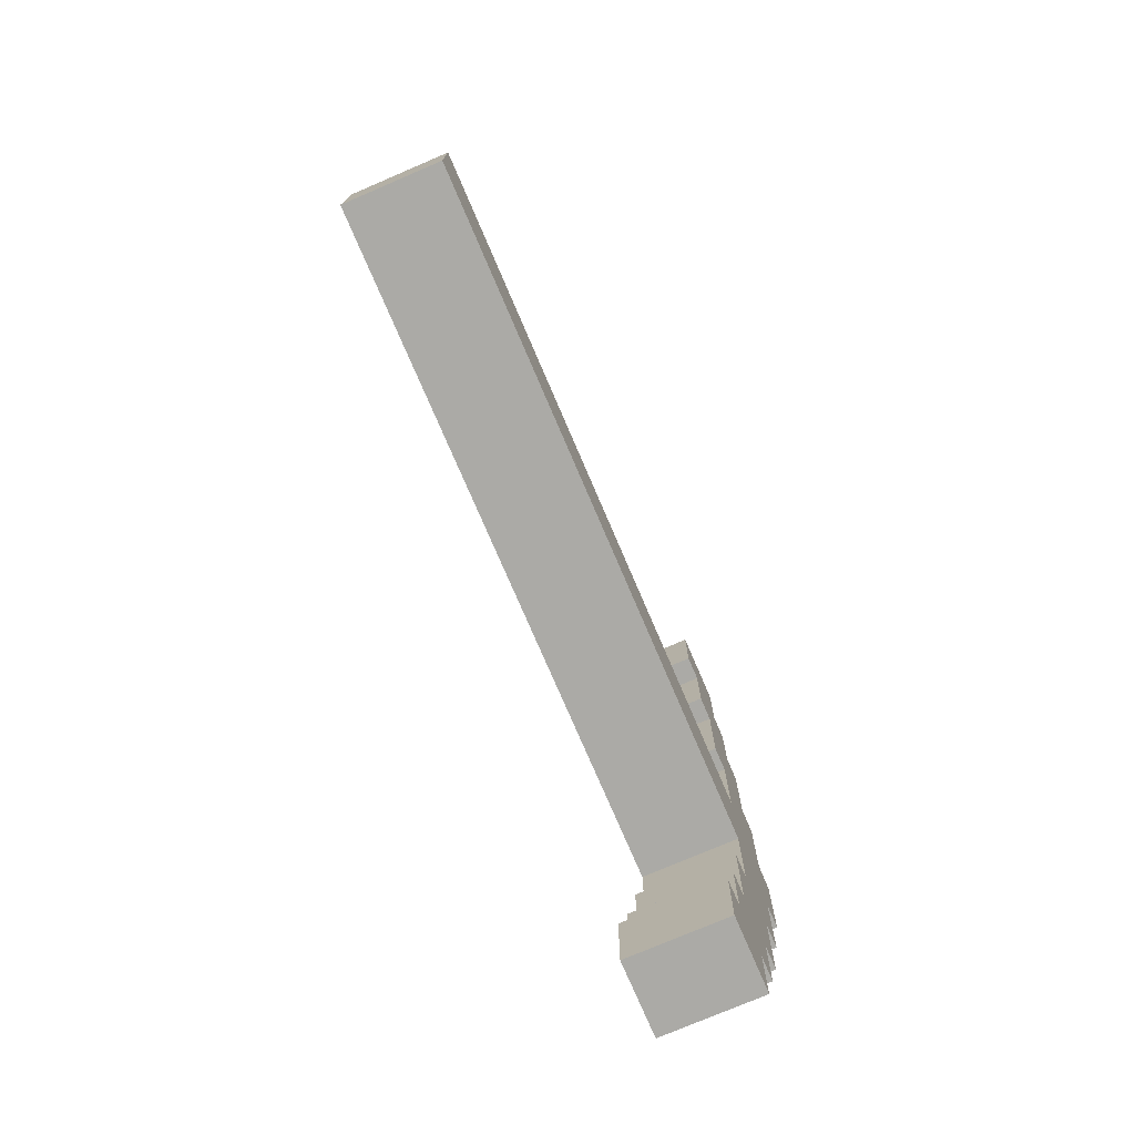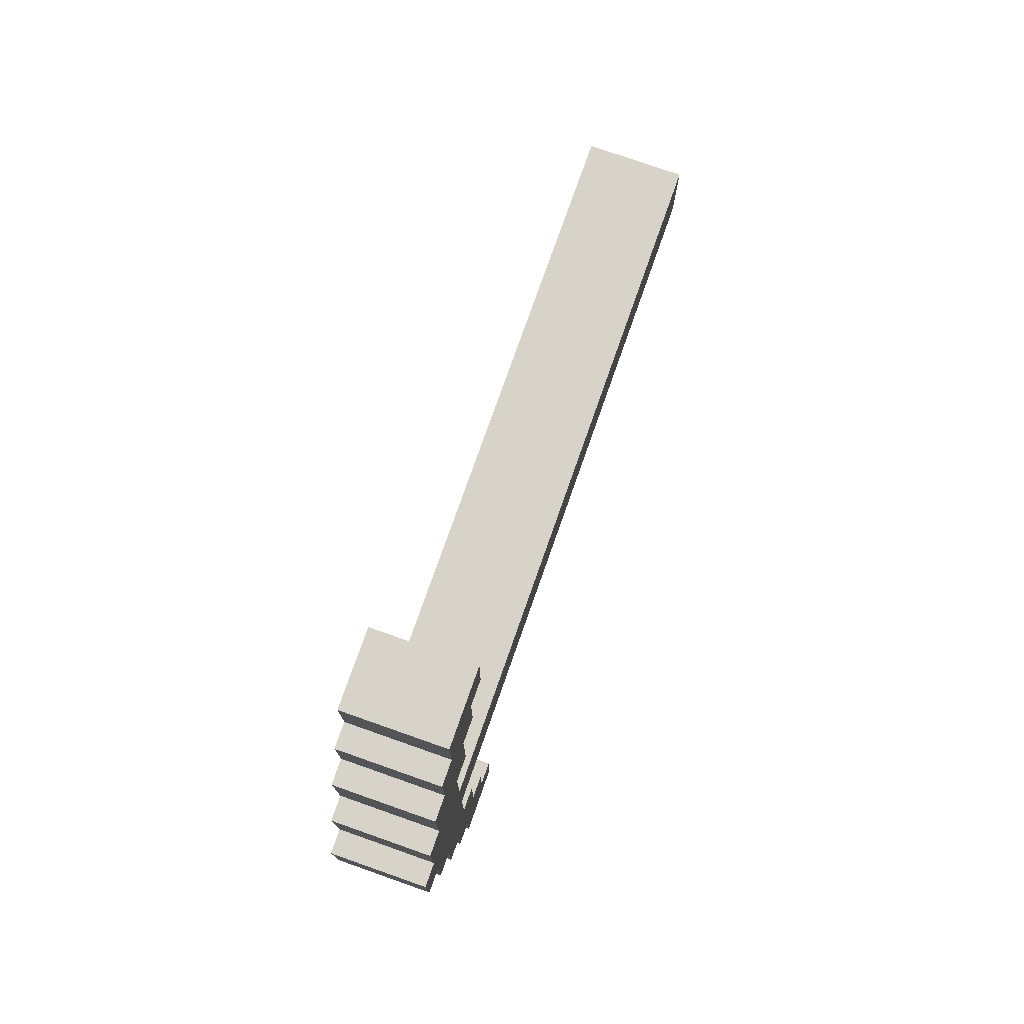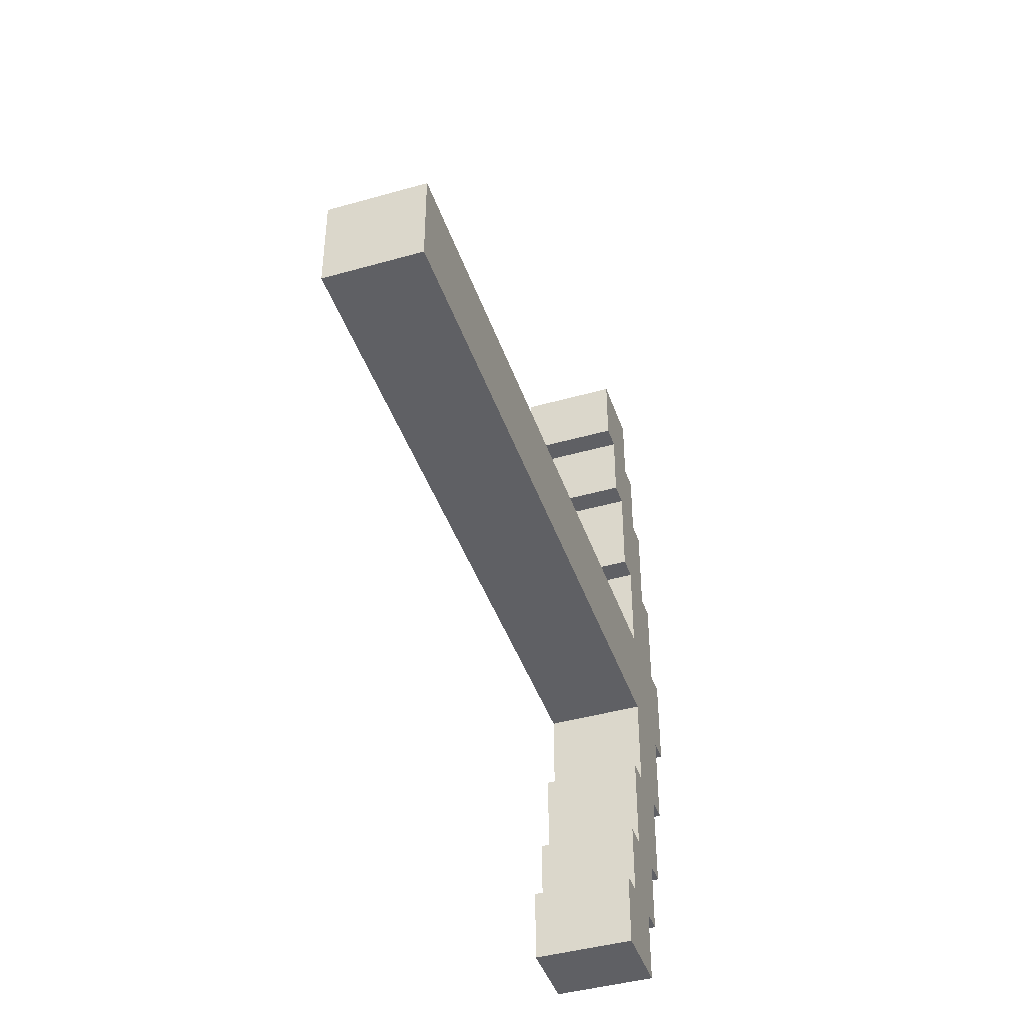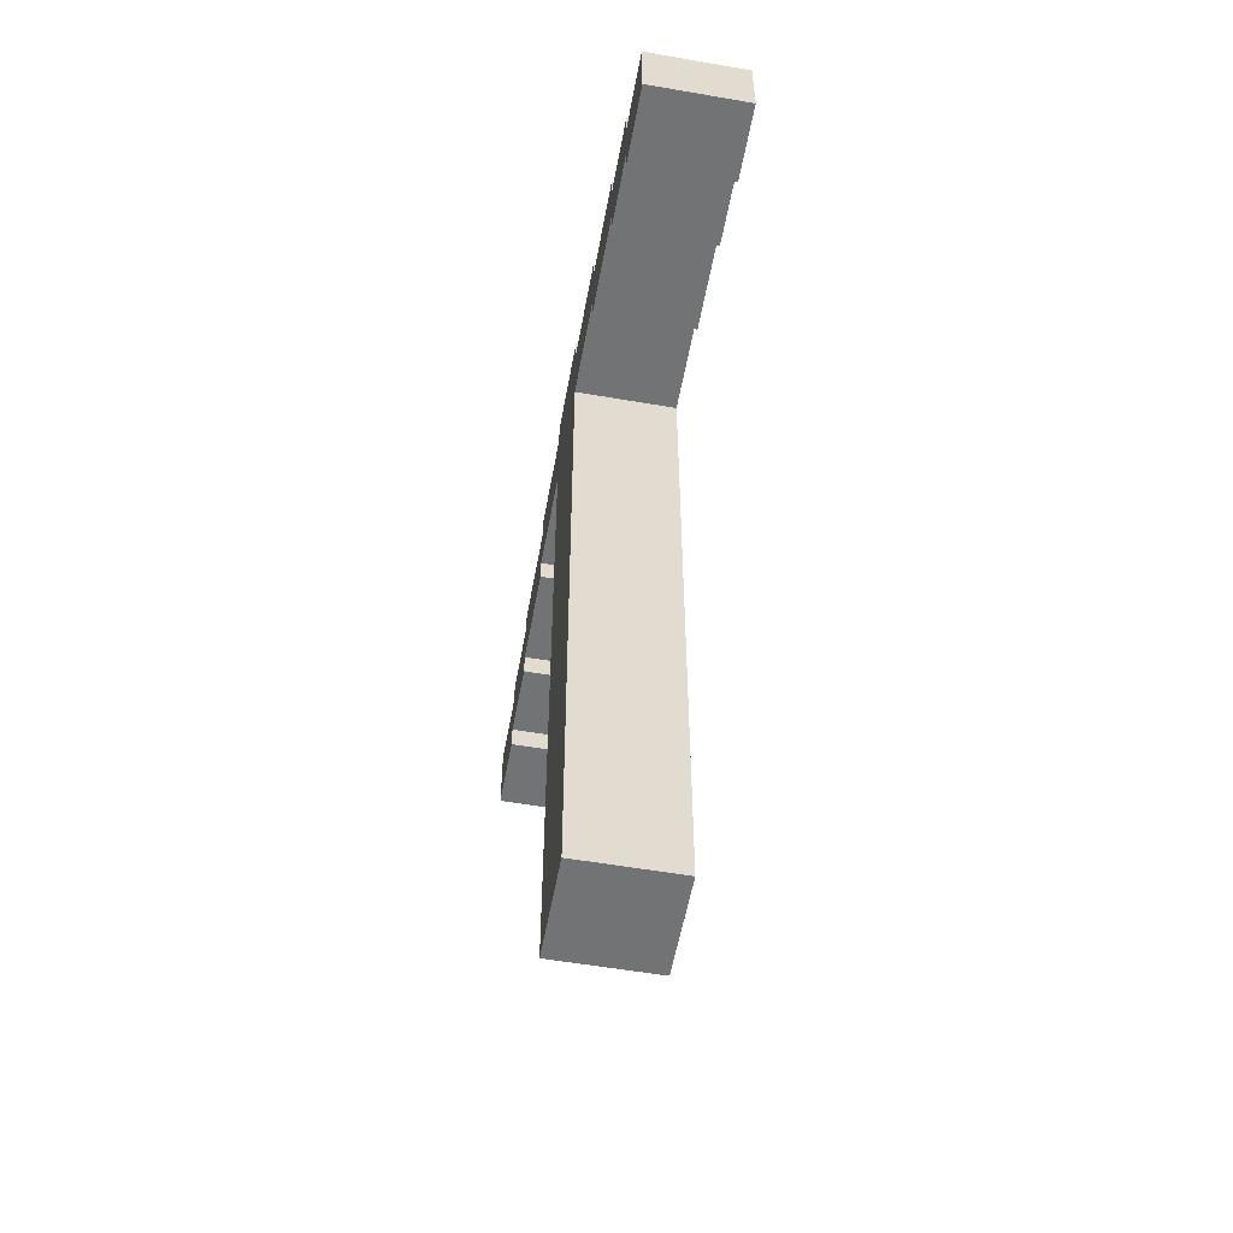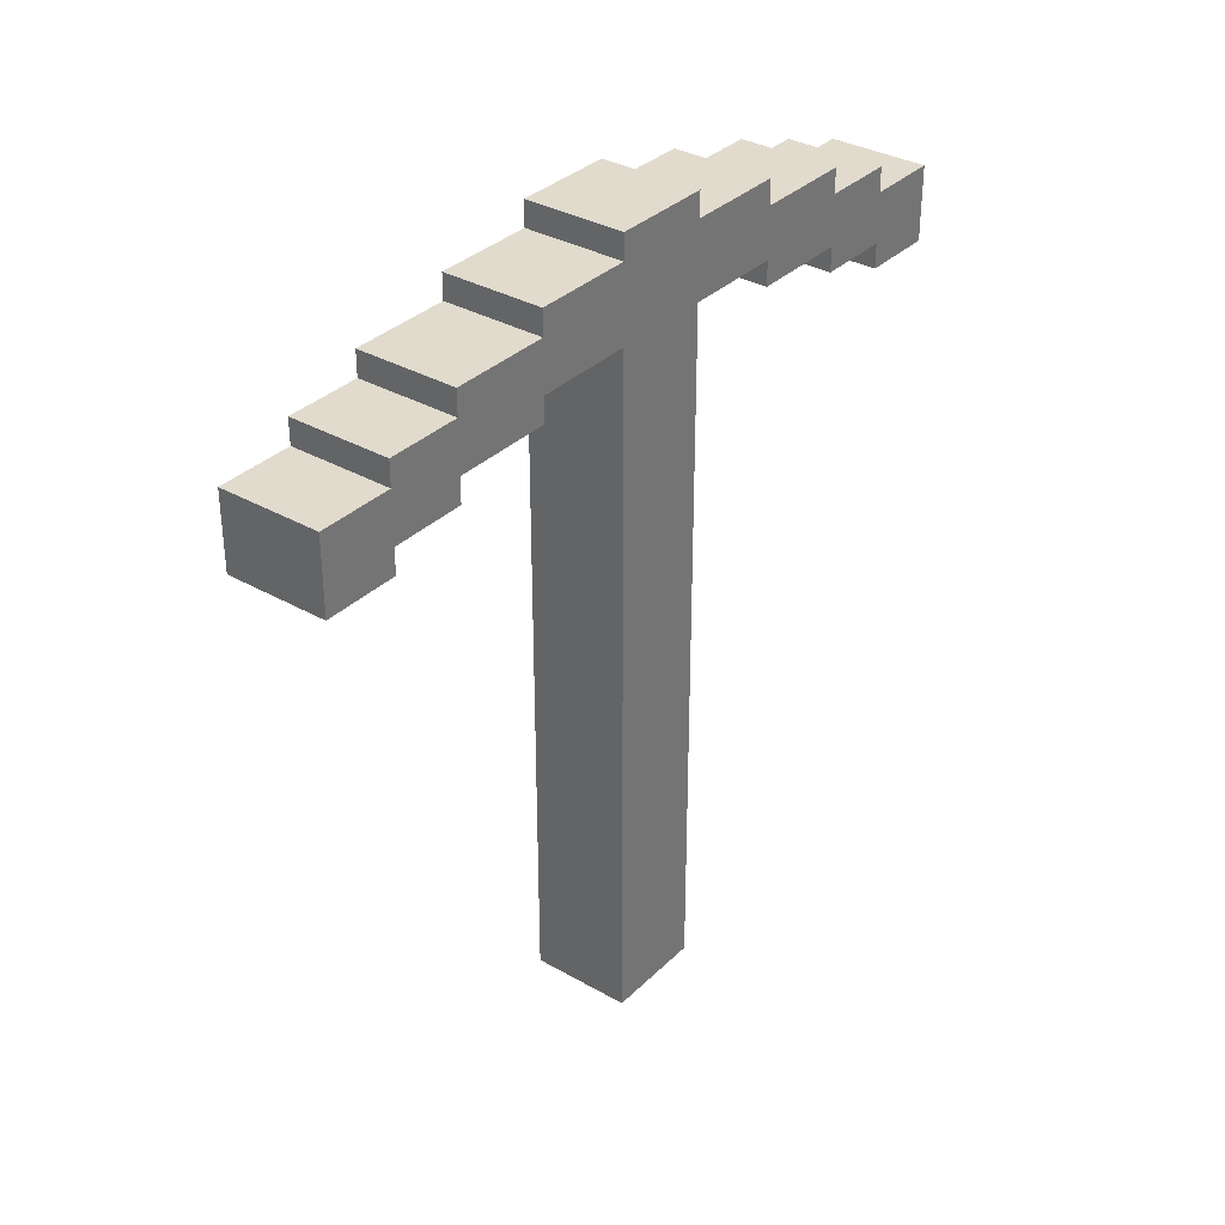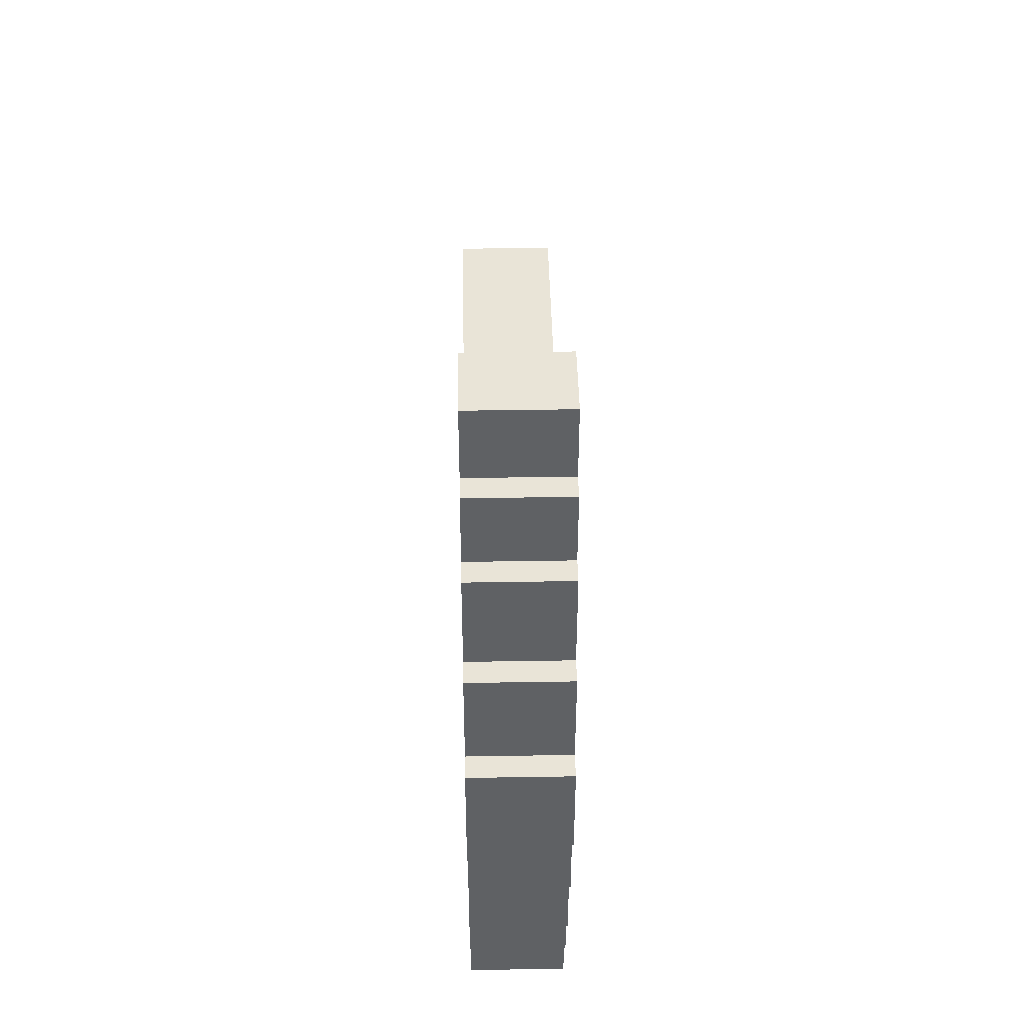
<metadata>
{"format":"obj","ext":"obj","renderer":"f3d","projection":"perspective","resolution":1024,"background":"white","views":[{"elev":-75.7,"azim":23.2,"up":"+Z"},{"elev":76.6,"azim":-160.6,"up":"+Z"},{"elev":-43.4,"azim":18.5,"up":"+Z"},{"elev":-55.8,"azim":169.7,"up":"+Y"},{"elev":33.8,"azim":-142.2,"up":"+Y"},{"elev":43.5,"azim":178.9,"up":"+Z"}]}
</metadata>
<code>
o
v -0.2 0 0.2
v -0.2 0 -0.2
v -0.2 2.5 1.6
v -0.2 2.5 1.3
v -0.2 2.5 -1.3
v -0.2 2.5 -1.6
v -0.2 2.6 1.3
v -0.2 2.6 1
v -0.2 2.6 -1
v -0.2 2.6 -1.3
v -0.2 2.7 1
v -0.2 2.7 0.6
v -0.2 2.7 -0.6
v -0.2 2.7 -1
v -0.2 2.8 1.6
v -0.2 2.8 1.3
v -0.2 2.8 0.6
v -0.2 2.8 0.2
v -0.2 2.8 -0.2
v -0.2 2.8 -0.6
v -0.2 2.8 -1.3
v -0.2 2.8 -1.6
v -0.2 2.9 1.3
v -0.2 2.9 1
v -0.2 2.9 -1
v -0.2 2.9 -1.3
v -0.2 3 1
v -0.2 3 0.6
v -0.2 3 -0.6
v -0.2 3 -1
v -0.2 3.1 0.6
v -0.2 3.1 0.2
v -0.2 3.1 -0.2
v -0.2 3.1 -0.6
v -0.2 3.2 0.2
v -0.2 3.2 -0.2
v 0.2 0 0.2
v 0.2 0 -0.2
v 0.2 2.5 1.6
v 0.2 2.5 1.3
v 0.2 2.5 -1.3
v 0.2 2.5 -1.6
v 0.2 2.6 1.3
v 0.2 2.6 1
v 0.2 2.6 -1
v 0.2 2.6 -1.3
v 0.2 2.7 1
v 0.2 2.7 0.6
v 0.2 2.7 -0.6
v 0.2 2.7 -1
v 0.2 2.8 1.6
v 0.2 2.8 1.3
v 0.2 2.8 0.6
v 0.2 2.8 0.2
v 0.2 2.8 -0.2
v 0.2 2.8 -0.6
v 0.2 2.8 -1.3
v 0.2 2.8 -1.6
v 0.2 2.9 1.3
v 0.2 2.9 1
v 0.2 2.9 -1
v 0.2 2.9 -1.3
v 0.2 3 1
v 0.2 3 0.6
v 0.2 3 -0.6
v 0.2 3 -1
v 0.2 3.1 0.6
v 0.2 3.1 0.2
v 0.2 3.1 -0.2
v 0.2 3.1 -0.6
v 0.2 3.2 0.2
v 0.2 3.2 -0.2
v -0.2 2.5 1.6
v -0.2 2.8 1.6
v 0.2 2.5 1.6
v 0.2 2.8 1.6
v -0.2 2.8 1.3
v -0.2 2.9 1.3
v 0.2 2.8 1.3
v 0.2 2.9 1.3
v -0.2 2.9 1
v -0.2 3 1
v 0.2 2.9 1
v 0.2 3 1
v -0.2 3 0.6
v -0.2 3.1 0.6
v 0.2 3 0.6
v 0.2 3.1 0.6
v -0.2 0 0.2
v -0.2 2.8 0.2
v -0.2 3.1 0.2
v -0.2 3.2 0.2
v 0.2 0 0.2
v 0.2 2.8 0.2
v 0.2 3.1 0.2
v 0.2 3.2 0.2
v -0.2 2.7 -0.6
v -0.2 2.8 -0.6
v 0.2 2.7 -0.6
v 0.2 2.8 -0.6
v -0.2 2.6 -1
v -0.2 2.7 -1
v 0.2 2.6 -1
v 0.2 2.7 -1
v -0.2 2.5 -1.3
v -0.2 2.6 -1.3
v 0.2 2.5 -1.3
v 0.2 2.6 -1.3
v -0.2 2.5 1.3
v -0.2 2.6 1.3
v 0.2 2.5 1.3
v 0.2 2.6 1.3
v -0.2 2.6 1
v -0.2 2.7 1
v 0.2 2.6 1
v 0.2 2.7 1
v -0.2 2.7 0.6
v -0.2 2.8 0.6
v 0.2 2.7 0.6
v 0.2 2.8 0.6
v -0.2 0 -0.2
v -0.2 2.8 -0.2
v -0.2 3.1 -0.2
v -0.2 3.2 -0.2
v 0.2 0 -0.2
v 0.2 2.8 -0.2
v 0.2 3.1 -0.2
v 0.2 3.2 -0.2
v -0.2 3 -0.6
v -0.2 3.1 -0.6
v 0.2 3 -0.6
v 0.2 3.1 -0.6
v -0.2 2.9 -1
v -0.2 3 -1
v 0.2 2.9 -1
v 0.2 3 -1
v -0.2 2.8 -1.3
v -0.2 2.9 -1.3
v 0.2 2.8 -1.3
v 0.2 2.9 -1.3
v -0.2 2.5 -1.6
v -0.2 2.8 -1.6
v 0.2 2.5 -1.6
v 0.2 2.8 -1.6
v -0.2 0 0.2
v 0.2 0 0.2
v -0.2 0 -0.2
v 0.2 0 -0.2
v -0.2 2.5 1.6
v 0.2 2.5 1.6
v -0.2 2.5 1.3
v 0.2 2.5 1.3
v -0.2 2.5 -1.3
v 0.2 2.5 -1.3
v -0.2 2.5 -1.6
v 0.2 2.5 -1.6
v -0.2 2.6 1.3
v 0.2 2.6 1.3
v -0.2 2.6 1
v 0.2 2.6 1
v -0.2 2.6 -1
v 0.2 2.6 -1
v -0.2 2.6 -1.3
v 0.2 2.6 -1.3
v -0.2 2.7 1
v 0.2 2.7 1
v -0.2 2.7 0.6
v 0.2 2.7 0.6
v -0.2 2.7 -0.6
v 0.2 2.7 -0.6
v -0.2 2.7 -1
v 0.2 2.7 -1
v -0.2 2.8 0.6
v 0.2 2.8 0.6
v -0.2 2.8 0.2
v 0.2 2.8 0.2
v -0.2 2.8 -0.2
v 0.2 2.8 -0.2
v -0.2 2.8 -0.6
v 0.2 2.8 -0.6
v -0.2 2.8 1.6
v 0.2 2.8 1.6
v -0.2 2.8 1.3
v 0.2 2.8 1.3
v -0.2 2.8 -1.3
v 0.2 2.8 -1.3
v -0.2 2.8 -1.6
v 0.2 2.8 -1.6
v -0.2 2.9 1.3
v 0.2 2.9 1.3
v -0.2 2.9 1
v 0.2 2.9 1
v -0.2 2.9 -1
v 0.2 2.9 -1
v -0.2 2.9 -1.3
v 0.2 2.9 -1.3
v -0.2 3 1
v 0.2 3 1
v -0.2 3 0.6
v 0.2 3 0.6
v -0.2 3 -0.6
v 0.2 3 -0.6
v -0.2 3 -1
v 0.2 3 -1
v -0.2 3.1 0.6
v 0.2 3.1 0.6
v -0.2 3.1 0.2
v 0.2 3.1 0.2
v -0.2 3.1 -0.2
v 0.2 3.1 -0.2
v -0.2 3.1 -0.6
v 0.2 3.1 -0.6
v -0.2 3.2 0.2
v 0.2 3.2 0.2
v -0.2 3.2 -0.2
v 0.2 3.2 -0.2
f 7 4 3
f 10 6 5
f 11 8 7
f 14 10 9
f 15 12 11
f 15 7 3
f 15 11 7
f 16 12 15
f 17 12 16
f 18 2 1
f 19 2 18
f 20 14 13
f 21 10 14
f 21 6 10
f 21 14 20
f 22 6 21
f 23 17 16
f 23 19 18
f 23 21 20
f 23 18 17
f 23 20 19
f 24 21 23
f 25 21 24
f 26 21 25
f 27 25 24
f 28 25 27
f 29 25 28
f 30 25 29
f 31 29 28
f 32 29 31
f 33 29 32
f 34 29 33
f 35 33 32
f 36 33 35
f 39 40 43
f 41 42 46
f 43 44 47
f 45 46 50
f 47 48 51
f 39 43 51
f 43 47 51
f 51 48 52
f 52 48 53
f 37 38 54
f 54 38 55
f 49 50 56
f 50 46 57
f 46 42 57
f 56 50 57
f 57 42 58
f 52 53 59
f 54 55 59
f 56 57 59
f 53 54 59
f 55 56 59
f 59 57 60
f 60 57 61
f 61 57 62
f 60 61 63
f 63 61 64
f 64 61 65
f 65 61 66
f 64 65 67
f 67 65 68
f 68 65 69
f 69 65 70
f 68 69 71
f 71 69 72
f 75 74 73
f 76 74 75
f 79 78 77
f 80 78 79
f 83 82 81
f 84 82 83
f 87 86 85
f 88 86 87
f 93 90 89
f 94 90 93
f 95 92 91
f 96 92 95
f 99 98 97
f 100 98 99
f 103 102 101
f 104 102 103
f 107 106 105
f 108 106 107
f 109 110 111
f 111 110 112
f 113 114 115
f 115 114 116
f 117 118 119
f 119 118 120
f 121 122 125
f 125 122 126
f 123 124 127
f 127 124 128
f 129 130 131
f 131 130 132
f 133 134 135
f 135 134 136
f 137 138 139
f 139 138 140
f 141 142 143
f 143 142 144
f 147 146 145
f 148 146 147
f 151 150 149
f 152 150 151
f 155 154 153
f 156 154 155
f 159 158 157
f 160 158 159
f 163 162 161
f 164 162 163
f 167 166 165
f 168 166 167
f 171 170 169
f 172 170 171
f 175 174 173
f 176 174 175
f 179 178 177
f 180 178 179
f 181 182 183
f 183 182 184
f 185 186 187
f 187 186 188
f 189 190 191
f 191 190 192
f 193 194 195
f 195 194 196
f 197 198 199
f 199 198 200
f 201 202 203
f 203 202 204
f 205 206 207
f 207 206 208
f 209 210 211
f 211 210 212
f 213 214 215
f 215 214 216

</code>
